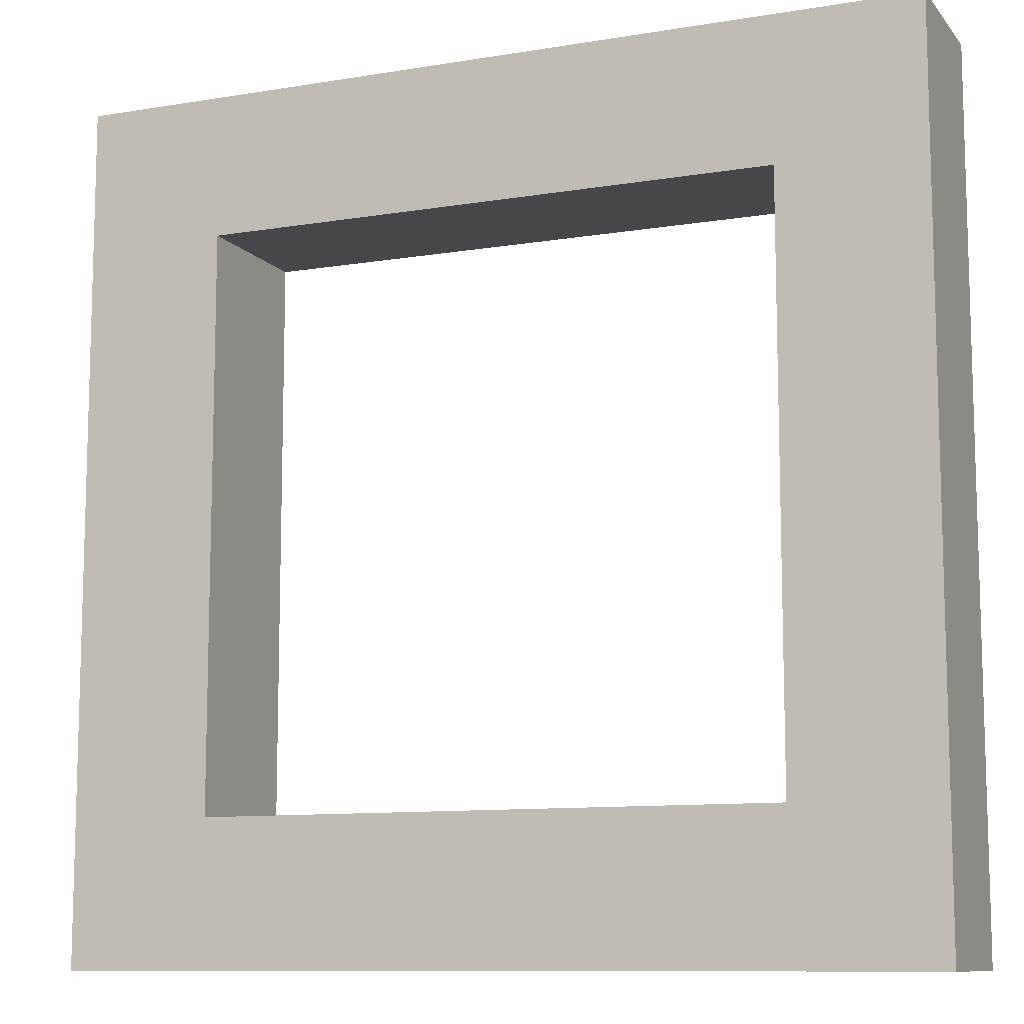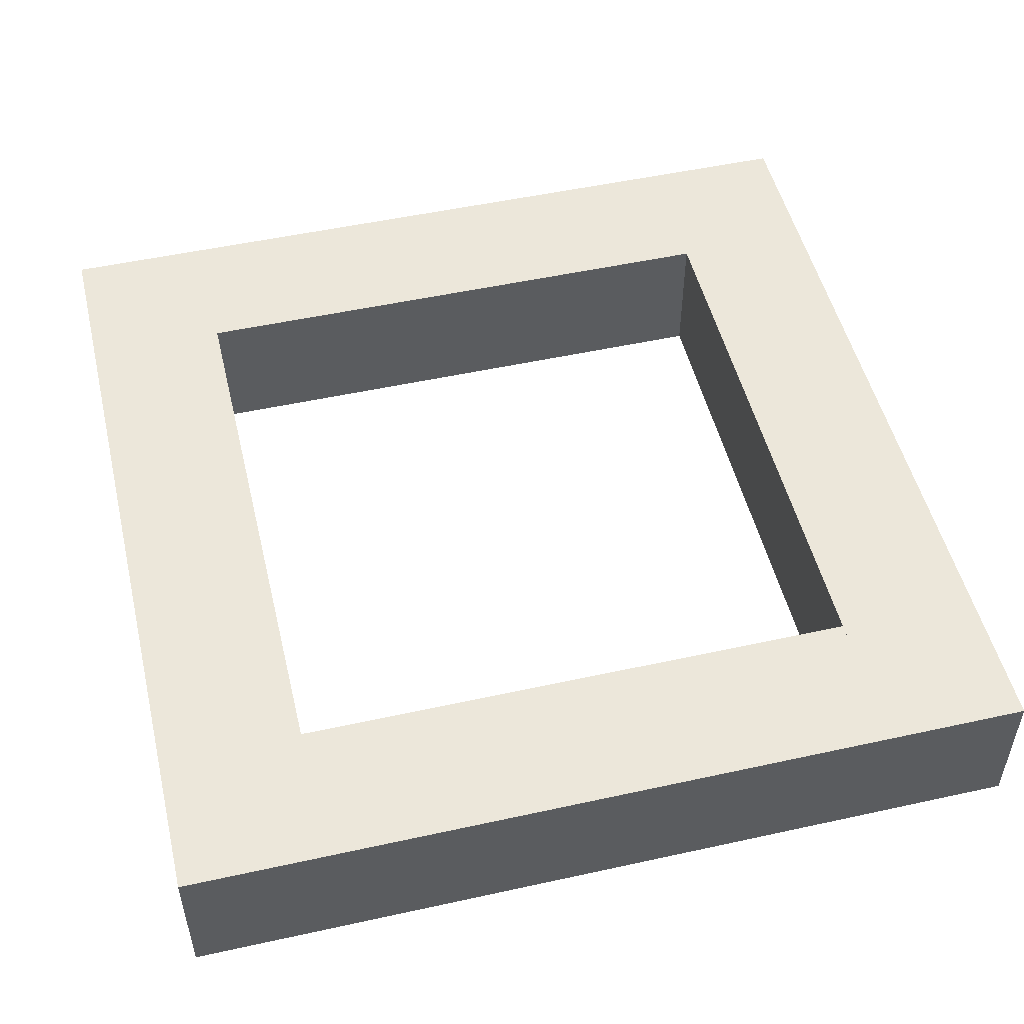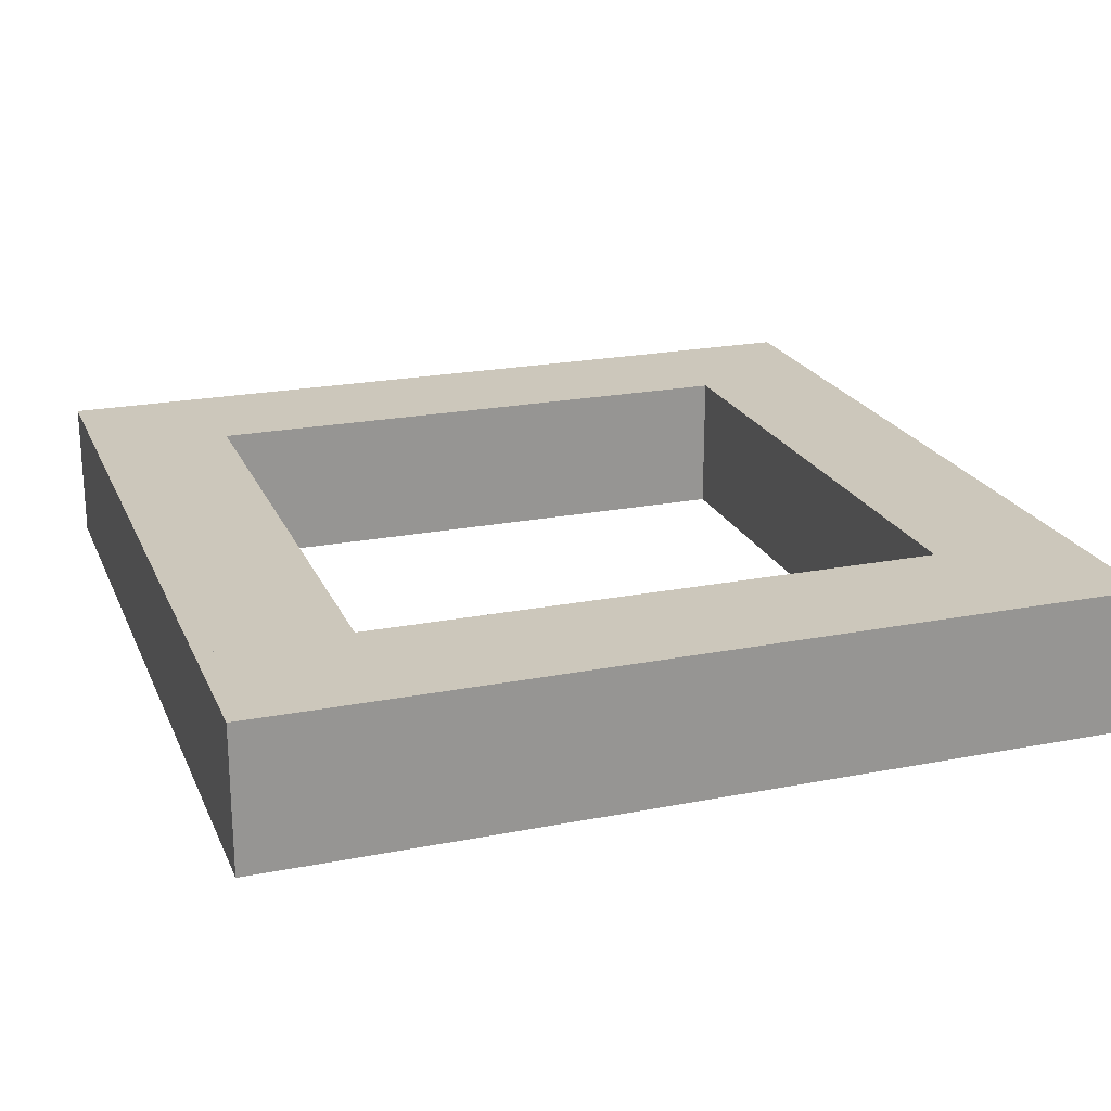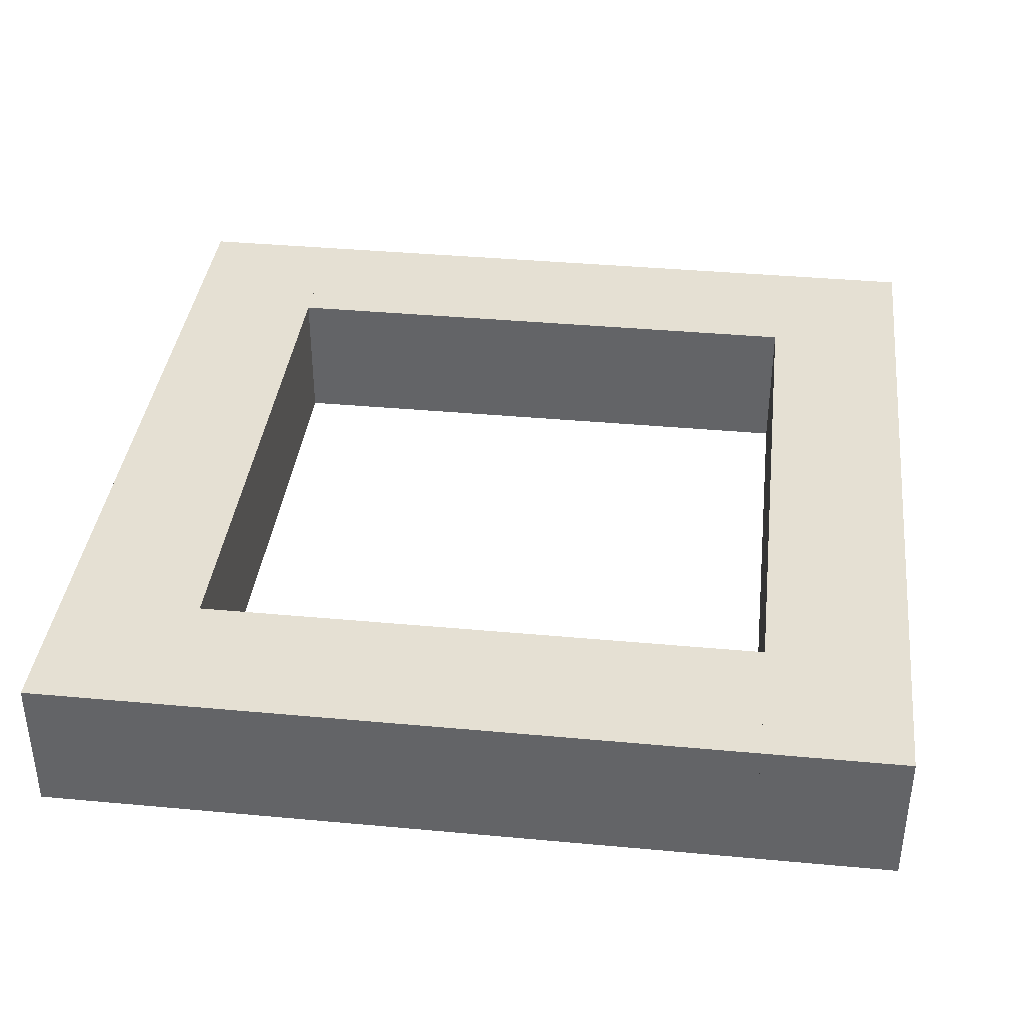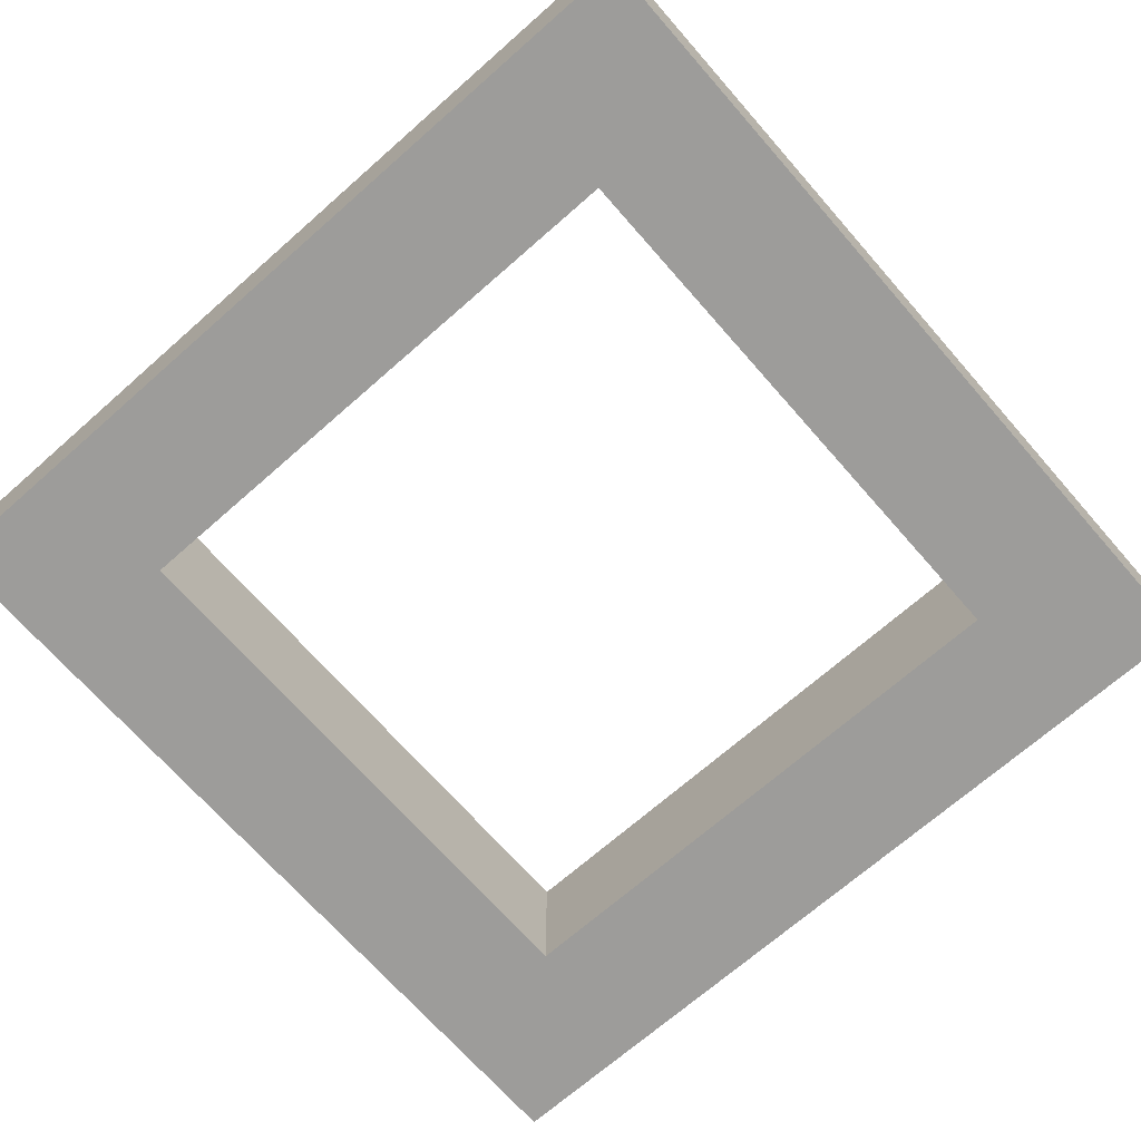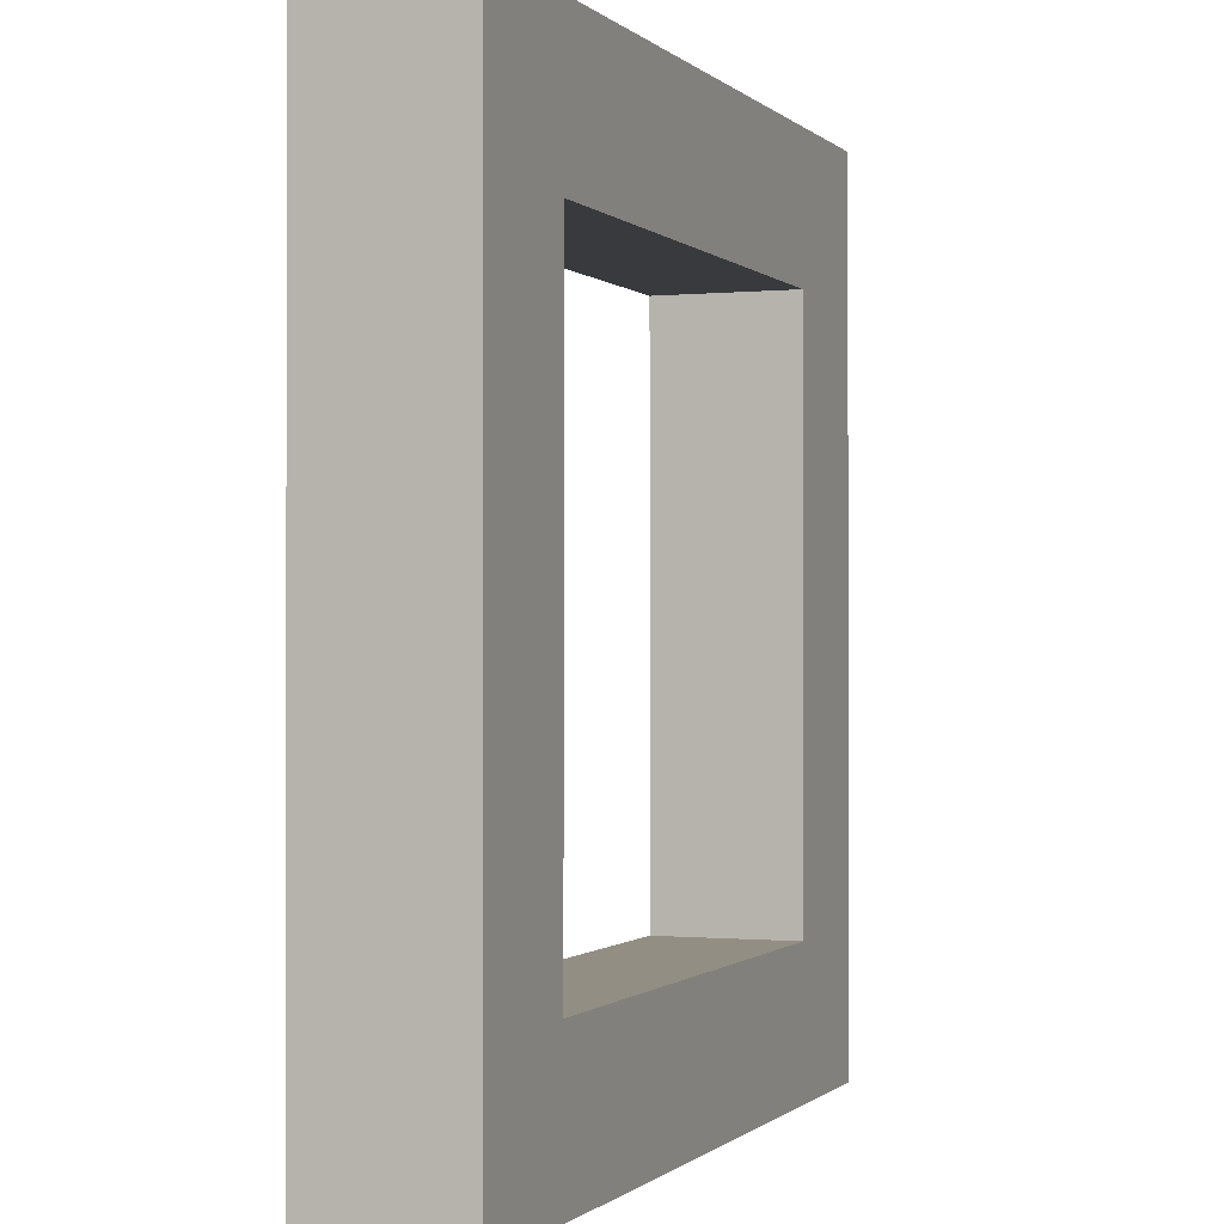
<metadata>
{"format":"obj","ext":"obj","renderer":"f3d","projection":"perspective","resolution":1024,"background":"white","views":[{"elev":-10.3,"azim":-157.2,"up":"+Z"},{"elev":50.9,"azim":-13.5,"up":"+Y"},{"elev":21.7,"azim":71.0,"up":"+Y"},{"elev":38.0,"azim":96.7,"up":"+Y"},{"elev":-70.1,"azim":41.3,"up":"+Y"},{"elev":-0.6,"azim":110.6,"up":"+Z"}]}
</metadata>
<code>
o glider
v 0.1267 0.7462 0.7489
v 0.1267 0.6218 0.7489
v 0.1267 0.6218 0.8733
v 0.7489 0.7462 0.7489
v 0.7489 0.6218 0.7489
v 0.7489 0.7462 0.8733
v 0.7489 0.6218 0.8733
v 0.1267 0.7462 0.8733
v 0.1267 0.7462 0.1267
v 0.1267 0.6218 0.1267
v 0.1267 0.6218 0.7489
v 0.2511 0.7462 0.1267
v 0.2511 0.6218 0.1267
v 0.2511 0.7462 0.7489
v 0.2511 0.6218 0.7489
v 0.1267 0.7462 0.7489
v 0.7489 0.7462 0.2511
v 0.7489 0.6218 0.2511
v 0.7489 0.6218 0.8733
v 0.8733 0.7462 0.2511
v 0.8733 0.6218 0.2511
v 0.8733 0.7462 0.8733
v 0.8733 0.6218 0.8733
v 0.7489 0.7462 0.8733
v 0.2511 0.7462 0.1267
v 0.2511 0.6218 0.1267
v 0.2511 0.6218 0.2511
v 0.8733 0.7462 0.1267
v 0.8733 0.6218 0.1267
v 0.8733 0.7462 0.2511
v 0.8733 0.6218 0.2511
v 0.2511 0.7462 0.2511
f 1 2 3
f 4 5 2
f 6 7 5
f 8 3 7
f 2 5 7
f 4 1 8
f 9 10 11
f 12 13 10
f 14 15 13
f 16 11 15
f 10 13 15
f 12 9 16
f 17 18 19
f 20 21 18
f 22 23 21
f 24 19 23
f 18 21 23
f 20 17 24
f 25 26 27
f 28 29 26
f 30 31 29
f 32 27 31
f 26 29 31
f 28 25 32
f 8 1 3
f 1 4 2
f 4 6 5
f 6 8 7
f 3 2 7
f 6 4 8
f 16 9 11
f 9 12 10
f 12 14 13
f 14 16 15
f 11 10 15
f 14 12 16
f 24 17 19
f 17 20 18
f 20 22 21
f 22 24 23
f 19 18 23
f 22 20 24
f 32 25 27
f 25 28 26
f 28 30 29
f 30 32 31
f 27 26 31
f 30 28 32

</code>
